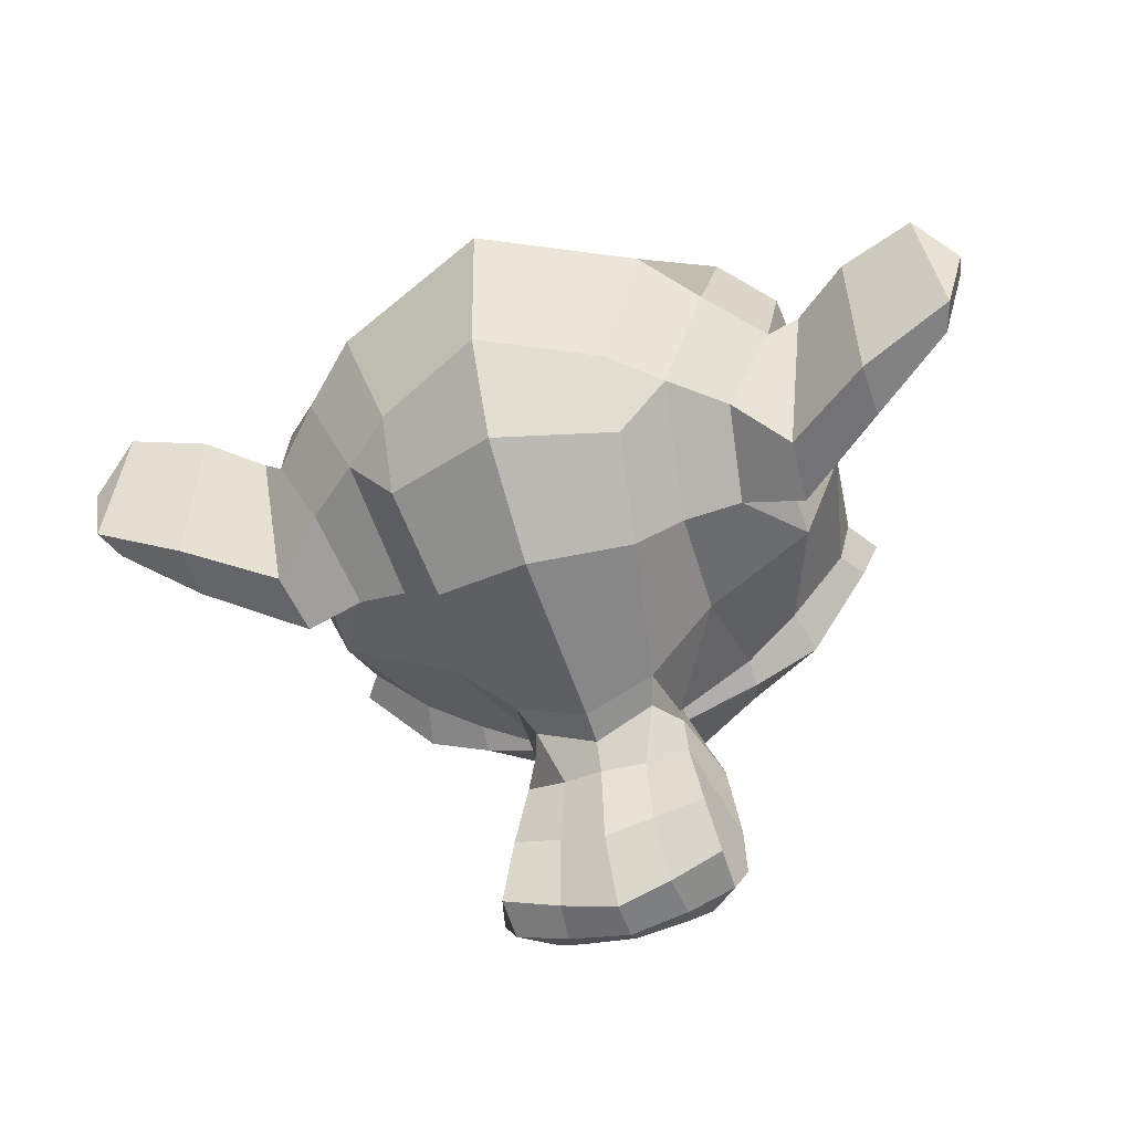
<metadata>
{"format":"obj","ext":"obj","renderer":"f3d","projection":"perspective","resolution":1024,"background":"white","views":[{"elev":-49.6,"azim":-161.2,"up":"+Y"}]}
</metadata>
<code>
o Suzanne
v 0.6831 1.164 1.319
v -0.1919 1.164 1.319
v 0.7456 1.094 1.241
v -0.2544 1.094 1.241
v 0.7924 1.055 1.132
v -0.3013 1.055 1.132
v 0.5971 0.9766 1.171
v -0.106 0.9766 1.171
v 0.5971 1.031 1.272
v -0.106 1.031 1.272
v 0.5971 1.133 1.335
v -0.106 1.133 1.335
v 0.519 1.164 1.35
v -0.02786 1.164 1.35
v 0.4487 1.094 1.296
v 0.04245 1.094 1.296
v 0.4018 1.055 1.202
v 0.08932 1.055 1.202
v 0.3237 1.242 1.21
v 0.1674 1.242 1.21
v 0.3862 1.242 1.296
v 0.1049 1.242 1.296
v 0.4878 1.242 1.35
v 0.003387 1.242 1.35
v 0.519 1.328 1.35
v -0.02786 1.328 1.35
v 0.4487 1.391 1.296
v 0.04245 1.391 1.296
v 0.4018 1.437 1.202
v 0.08932 1.437 1.202
v 0.5971 1.516 1.171
v -0.106 1.516 1.171
v 0.5971 1.453 1.272
v -0.106 1.453 1.272
v 0.5971 1.359 1.335
v -0.106 1.359 1.335
v 0.6831 1.328 1.319
v -0.1919 1.328 1.319
v 0.7456 1.391 1.241
v -0.2544 1.391 1.241
v 0.7924 1.437 1.132
v -0.3013 1.437 1.132
v 0.8706 1.242 1.116
v -0.3794 1.242 1.116
v 0.8081 1.242 1.225
v -0.3169 1.242 1.225
v 0.7143 1.242 1.311
v -0.2232 1.242 1.311
v 0.7221 1.242 1.327
v -0.231 1.242 1.327
v 0.6909 1.336 1.335
v -0.1997 1.336 1.335
v 0.5971 1.375 1.358
v -0.106 1.375 1.358
v 0.5112 1.336 1.374
v -0.02005 1.336 1.374
v 0.4721 1.242 1.374
v 0.01901 1.242 1.374
v 0.5112 1.156 1.374
v -0.02005 1.156 1.374
v 0.5971 1.242 1.382
v -0.106 1.242 1.382
v 0.5971 1.117 1.358
v -0.106 1.117 1.358
v 0.6909 1.156 1.335
v -0.1997 1.156 1.335
v 0.2456 1.43 1.296
v 0.2456 1.352 1.374
v 0.2456 0.3203 1.288
v 0.2456 0.6797 1.335
v 0.2456 0.8125 1.35
v 0.2456 0.2266 1.272
v 0.2456 1.406 1.155
v 0.2456 1.57 1.124
v 0.2456 1.898 0.006675
v 0.2456 1.562 -0.298
v 0.2456 1.07 -0.2746
v 0.2456 0.6172 0.202
v 0.4487 0.8125 1.116
v 0.04245 0.8125 1.116
v 0.5581 0.5625 1.124
v -0.06693 0.5625 1.124
v 0.5971 0.3047 1.124
v -0.106 0.3047 1.124
v 0.6128 0.1094 1.085
v -0.1216 0.1094 1.085
v 0.5737 0.05468 1.077
v -0.08255 0.05468 1.077
v 0.4253 0.03124 1.108
v 0.06589 0.03124 1.108
v 0.2456 0.01562 1.132
v 0.6831 0.8594 1.085
v -0.1919 0.8594 1.085
v 0.8784 0.9609 1.093
v -0.3872 0.9609 1.093
v 1.074 1.148 0.9989
v -0.5826 1.148 0.9989
v 1.105 1.43 1.147
v -0.6138 1.43 1.147
v 0.9565 1.484 1.179
v -0.4654 1.484 1.179
v 0.7378 1.602 1.241
v -0.2466 1.602 1.241
v 0.5659 1.758 1.288
v -0.07474 1.758 1.288
v 0.4018 1.719 1.311
v 0.08932 1.719 1.311
v 0.3081 1.492 1.304
v 0.1831 1.492 1.304
v 0.4096 1.414 1.327
v 0.08151 1.414 1.327
v 0.3706 1.305 1.319
v 0.1206 1.305 1.319
v 0.4487 1.094 1.296
v 0.04245 1.094 1.296
v 0.6206 1.016 1.257
v -0.1294 1.016 1.257
v 0.7378 1.062 1.225
v -0.2466 1.062 1.225
v 0.8706 1.187 1.202
v -0.3794 1.187 1.202
v 0.8862 1.297 1.202
v -0.3951 1.297 1.202
v 0.8471 1.375 1.218
v -0.356 1.375 1.218
v 0.6753 1.437 1.272
v -0.1841 1.437 1.272
v 0.4956 1.469 1.311
v -0.004426 1.469 1.311
v 0.2456 0.2344 1.288
v 0.3549 0.2812 1.288
v 0.1362 0.2812 1.288
v 0.3628 0.1641 1.264
v 0.1284 0.1641 1.264
v 0.3081 0.1172 1.249
v 0.1831 0.1172 1.249
v 0.2456 0.1094 1.241
v 0.2456 0.8047 1.304
v 0.2456 0.8594 1.296
v 0.3471 0.8516 1.296
v 0.144 0.8516 1.296
v 0.3706 0.7734 1.304
v 0.1206 0.7734 1.304
v 0.3315 0.7109 1.296
v 0.1596 0.7109 1.296
v 0.644 0.9531 1.225
v -0.1529 0.9531 1.225
v 0.8628 1.055 1.179
v -0.3716 1.055 1.179
v 0.9721 1.203 1.155
v -0.481 1.203 1.155
v 0.9878 1.375 1.21
v -0.4966 1.375 1.21
v 0.9331 1.414 1.28
v -0.4419 1.414 1.28
v 0.6831 1.547 1.35
v -0.1919 1.547 1.35
v 0.5581 1.641 1.389
v -0.06693 1.641 1.389
v 0.4487 1.617 1.405
v 0.04245 1.617 1.405
v 0.3471 1.43 1.397
v 0.144 1.43 1.397
v 0.3706 0.8984 1.366
v 0.1206 0.8984 1.366
v 0.4565 0.5547 1.264
v 0.03464 0.5547 1.264
v 0.4956 0.2969 1.241
v -0.004426 0.2969 1.241
v 0.5112 0.1797 1.218
v -0.02005 0.1797 1.218
v 0.4799 0.08593 1.186
v 0.0112 0.08593 1.186
v 0.4096 0.07031 1.186
v 0.08151 0.07031 1.186
v 0.2456 0.05468 1.194
v 0.2456 1.047 1.28
v 0.2456 1.211 1.319
v 0.5737 1.477 1.296
v -0.08255 1.477 1.296
v 0.4096 1.141 1.304
v 0.08151 1.141 1.304
v 0.3784 1.211 1.311
v 0.1128 1.211 1.311
v 0.3628 0.3125 1.288
v 0.1284 0.3125 1.288
v 0.3237 0.5547 1.304
v 0.1674 0.5547 1.304
v 0.2456 0.5547 1.304
v 0.2456 0.6719 1.296
v 0.3393 0.7266 1.335
v 0.1518 0.7266 1.335
v 0.3784 0.7734 1.35
v 0.1128 0.7734 1.35
v 0.3549 0.8672 1.335
v 0.1362 0.8672 1.335
v 0.2846 0.875 1.335
v 0.2065 0.875 1.335
v 0.2456 0.7969 1.382
v 0.2924 0.8516 1.366
v 0.1987 0.8516 1.366
v 0.3393 0.8437 1.366
v 0.1518 0.8437 1.366
v 0.3549 0.7734 1.382
v 0.1362 0.7734 1.382
v 0.3237 0.75 1.358
v 0.1674 0.75 1.358
v 0.2456 0.7109 1.358
v 0.5034 0.6875 1.108
v -0.01224 0.6875 1.108
v 0.4096 0.7578 1.264
v 0.08151 0.7578 1.264
v 0.4253 0.6875 1.264
v 0.06589 0.6875 1.264
v 0.4799 0.75 1.108
v 0.0112 0.75 1.108
v 0.2456 0.125 1.241
v 0.2924 0.1328 1.241
v 0.1987 0.1328 1.241
v 0.3393 0.1797 1.264
v 0.1518 0.1797 1.264
v 0.3393 0.2578 1.28
v 0.1518 0.2578 1.28
v 0.2456 0.2187 1.21
v 0.3393 0.25 1.218
v 0.1518 0.25 1.218
v 0.3393 0.1875 1.194
v 0.1518 0.1875 1.194
v 0.2924 0.1484 1.186
v 0.1987 0.1484 1.186
v 0.2456 0.1406 1.186
v 0.4174 1.219 1.335
v 0.0737 1.219 1.335
v 0.4331 1.156 1.327
v 0.05807 1.156 1.327
v 0.5815 1.43 1.311
v -0.09036 1.43 1.311
v 0.519 1.422 1.327
v -0.02786 1.422 1.327
v 0.6674 1.398 1.327
v -0.1763 1.398 1.327
v 0.8081 1.352 1.249
v -0.3169 1.352 1.249
v 0.8315 1.289 1.241
v -0.3404 1.289 1.241
v 0.8237 1.195 1.233
v -0.3326 1.195 1.233
v 0.7221 1.102 1.272
v -0.231 1.102 1.272
v 0.6206 1.062 1.296
v -0.1294 1.062 1.296
v 0.4721 1.109 1.335
v 0.01901 1.109 1.335
v 0.4253 1.297 1.335
v 0.06589 1.297 1.335
v 0.4565 1.375 1.335
v 0.03464 1.375 1.335
v 0.4799 1.359 1.311
v 0.0112 1.359 1.311
v 0.4409 1.297 1.311
v 0.05026 1.297 1.311
v 0.4878 1.125 1.311
v 0.003387 1.125 1.311
v 0.6206 1.086 1.28
v -0.1294 1.086 1.28
v 0.7065 1.117 1.257
v -0.2154 1.117 1.257
v 0.7924 1.211 1.225
v -0.3013 1.211 1.225
v 0.8003 1.281 1.225
v -0.3091 1.281 1.225
v 0.7768 1.336 1.233
v -0.2857 1.336 1.233
v 0.6596 1.391 1.304
v -0.1685 1.391 1.304
v 0.5268 1.398 1.319
v -0.03568 1.398 1.319
v 0.5815 1.406 1.304
v -0.09036 1.406 1.304
v 0.4487 1.172 1.304
v 0.04245 1.172 1.304
v 0.4409 1.227 1.304
v 0.05026 1.227 1.304
v 0.3549 1.461 1.163
v 0.1362 1.461 1.163
v 0.4409 1.664 1.171
v 0.05026 1.664 1.171
v 0.5815 1.687 1.147
v -0.09036 1.687 1.147
v 0.7299 1.555 1.108
v -0.2388 1.555 1.108
v 0.9253 1.453 1.046
v -0.4341 1.453 1.046
v 1.042 1.406 1.014
v -0.5513 1.406 1.014
v 1.019 1.164 0.9285
v -0.5279 1.164 0.9285
v 0.8471 1 0.9676
v -0.356 1 0.9676
v 0.6831 0.9062 1.022
v -0.1919 0.9062 1.022
v 0.2456 1.898 0.8426
v 0.2456 1.984 0.4754
v 0.2456 0.8047 -0.1183
v 0.2456 0.5391 0.741
v 0.2456 0.02343 1.014
v 0.2456 0.1953 0.8973
v 0.2456 0.4297 0.8739
v 0.2456 0.5156 0.8348
v 1.097 1.234 0.6082
v -0.606 1.234 0.6082
v 1.105 1.32 0.5067
v -0.6138 1.32 0.5067
v 1.019 1.266 0.1161
v -0.5279 1.266 0.1161
v 0.7065 1.437 -0.1496
v -0.2154 1.437 -0.1496
v 0.9799 0.9531 0.6239
v -0.4888 0.9531 0.6239
v 0.8393 0.875 0.3895
v -0.3482 0.875 0.3895
v 0.8862 0.9922 0.1239
v -0.3951 0.9922 0.1239
v 0.5815 1.055 -0.1105
v -0.09036 1.055 -0.1105
v 0.4799 0.6484 0.9598
v 0.0112 0.6484 0.9598
v 0.4253 0.5859 0.8114
v 0.06589 0.5859 0.8114
v 0.5346 0.2891 0.9364
v -0.04349 0.2891 0.9364
v 0.4956 0.5 0.9442
v -0.004426 0.5 0.9442
v 0.5737 0.08593 0.952
v -0.08255 0.08593 0.952
v 0.3862 0.2422 0.9207
v 0.1049 0.2422 0.9207
v 0.3706 0.4609 0.9129
v 0.1206 0.4609 0.9129
v 0.4096 0.05468 0.991
v 0.08151 0.05468 0.991
v 0.4643 0.7187 0.9832
v 0.02682 0.7187 0.9832
v 0.4565 0.7734 1.022
v 0.03464 0.7734 1.022
v 0.4487 0.8281 1.054
v 0.04245 0.8281 1.054
v 0.4565 0.6094 0.7176
v 0.03464 0.6094 0.7176
v 0.5424 0.6875 0.2879
v -0.0513 0.6875 0.2879
v 0.5893 0.8516 0.01449
v -0.09818 0.8516 0.01449
v 0.6987 1.867 0.1707
v -0.2076 1.867 0.1707
v 0.6987 1.93 0.4832
v -0.2076 1.93 0.4832
v 0.6987 1.852 0.7879
v -0.2076 1.852 0.7879
v 0.7065 1.523 0.9832
v -0.2154 1.523 0.9832
v 0.9721 1.406 0.8895
v -0.481 1.406 0.8895
v 0.8784 1.453 0.8348
v -0.3872 1.453 0.8348
v 0.8862 1.703 0.6082
v -0.3951 1.703 0.6082
v 1.042 1.562 0.6785
v -0.5513 1.562 0.6785
v 1.042 1.617 0.4364
v -0.5513 1.617 0.4364
v 0.8862 1.75 0.3582
v -0.3951 1.75 0.3582
v 0.8862 1.68 0.1082
v -0.3951 1.68 0.1082
v 1.042 1.539 0.1942
v -0.5513 1.539 0.1942
v 0.8628 1.328 -0.03239
v -0.3716 1.328 -0.03239
v 0.7299 1.023 0.006675
v -0.2388 1.023 0.006675
v 1.066 1.328 0.3504
v -0.5747 1.328 0.3504
v 0.6518 0.8281 0.702
v -0.1607 0.8281 0.702
v 0.6753 0.8047 0.3426
v -0.1841 0.8047 0.3426
v 1.136 1.406 0.3192
v -0.6451 1.406 0.3192
v 1.019 0.8594 0.4285
v -0.5279 0.8594 0.4285
v 1.285 0.8984 0.2254
v -0.7935 0.8984 0.2254
v 1.527 1.055 0.1239
v -1.036 1.055 0.1239
v 1.597 1.32 0.1317
v -1.106 1.32 0.1317
v 1.48 1.508 0.1317
v -0.9888 1.508 0.1317
v 1.269 1.477 0.241
v -0.7779 1.477 0.241
v 1.261 1.414 0.2645
v -0.7701 1.414 0.2645
v 1.433 1.437 0.1629
v -0.9419 1.437 0.1629
v 1.511 1.289 0.1473
v -1.02 1.289 0.1473
v 1.457 1.078 0.1473
v -0.9654 1.078 0.1473
v 1.277 0.9609 0.2489
v -0.7857 0.9609 0.2489
v 1.074 0.9297 0.4207
v -0.5826 0.9297 0.4207
v 1.167 1.359 0.3348
v -0.6763 1.359 0.3348
v 1.191 1.305 0.2645
v -0.6997 1.305 0.2645
v 1.128 0.9766 0.3426
v -0.6372 0.9766 0.3426
v 1.285 1 0.1864
v -0.7935 1 0.1864
v 1.433 1.094 0.1082
v -0.9419 1.094 0.1082
v 1.48 1.25 0.1082
v -0.9888 1.25 0.1082
v 1.417 1.359 0.1161
v -0.9263 1.359 0.1161
v 1.269 1.344 0.1942
v -0.7779 1.344 0.1942
v 1.089 1.289 0.3426
v -0.5982 1.289 0.3426
v 1.082 1.172 0.2801
v -0.5904 1.172 0.2801
v 1.003 1.094 0.2801
v -0.5122 1.094 0.2801
v 1.066 1.086 0.2801
v -0.5747 1.086 0.2801
v 1.089 1.016 0.2801
v -0.5982 1.016 0.2801
v 1.058 0.9844 0.2801
v -0.5669 0.9844 0.2801
v 0.9721 1 0.4832
v -0.481 1 0.4832
v 0.9643 0.9766 0.3817
v -0.4732 0.9766 0.3817
v 0.9643 1.039 0.366
v -0.4732 1.039 0.366
v 1.042 1.203 0.3426
v -0.5513 1.203 0.3426
v 1.136 1.242 0.2879
v -0.6451 1.242 0.2879
v 1.136 1.234 0.2332
v -0.6451 1.234 0.2332
v 1.058 0.9844 0.2332
v -0.5669 0.9844 0.2332
v 1.097 1.016 0.2332
v -0.606 1.016 0.2332
v 1.074 1.078 0.2332
v -0.5826 1.078 0.2332
v 1.011 1.094 0.2332
v -0.5201 1.094 0.2332
v 1.089 1.172 0.2332
v -0.5982 1.172 0.2332
v 1.285 1.328 0.1395
v -0.7935 1.328 0.1395
v 1.433 1.344 0.06918
v -0.9419 1.344 0.06918
v 1.503 1.242 0.06136
v -1.012 1.242 0.06136
v 1.457 1.086 0.06918
v -0.9654 1.086 0.06918
v 1.292 1 0.1317
v -0.8013 1 0.1317
v 1.128 0.9844 0.2879
v -0.6372 0.9844 0.2879
v 1.199 1.289 0.2098
v -0.7076 1.289 0.2098
v 1.136 1.109 0.2254
v -0.6451 1.109 0.2254
v 1.183 1.062 0.2176
v -0.6919 1.062 0.2176
v 1.246 1.125 0.1864
v -0.7544 1.125 0.1864
v 1.207 1.172 0.202
v -0.7154 1.172 0.202
v 1.261 1.234 0.1785
v -0.7701 1.234 0.1785
v 1.3 1.187 0.1707
v -0.8091 1.187 0.1707
v 1.355 1.211 0.1629
v -0.8638 1.211 0.1629
v 1.332 1.273 0.1629
v -0.8404 1.273 0.1629
v 1.269 1.437 0.06918
v -0.7779 1.437 0.06918
v 1.496 1.469 0.006675
v -1.004 1.469 0.006675
v 1.613 1.297 0.05355
v -1.122 1.297 0.05355
v 1.558 1.055 0.0223
v -1.067 1.055 0.0223
v 1.285 0.9141 0.06136
v -0.7935 0.9141 0.06136
v 1.035 0.875 0.2254
v -0.5435 0.875 0.2254
v 1.105 1.383 0.1707
v -0.6138 1.383 0.1707
f 47 1 3 45
f 4 2 48 46
f 45 3 5 43
f 6 4 46 44
f 3 9 7 5
f 8 10 4 6
f 1 11 9 3
f 10 12 2 4
f 11 13 15 9
f 16 14 12 10
f 9 15 17 7
f 18 16 10 8
f 15 21 19 17
f 20 22 16 18
f 13 23 21 15
f 22 24 14 16
f 23 25 27 21
f 28 26 24 22
f 21 27 29 19
f 30 28 22 20
f 27 33 31 29
f 32 34 28 30
f 25 35 33 27
f 34 36 26 28
f 35 37 39 33
f 40 38 36 34
f 33 39 41 31
f 42 40 34 32
f 39 45 43 41
f 44 46 40 42
f 37 47 45 39
f 46 48 38 40
f 47 37 51 49
f 52 38 48 50
f 37 35 53 51
f 54 36 38 52
f 35 25 55 53
f 56 26 36 54
f 25 23 57 55
f 58 24 26 56
f 23 13 59 57
f 60 14 24 58
f 13 11 63 59
f 64 12 14 60
f 11 1 65 63
f 66 2 12 64
f 1 47 49 65
f 50 48 2 66
f 61 65 49
f 50 66 62
f 63 65 61
f 62 66 64
f 61 59 63
f 64 60 62
f 61 57 59
f 60 58 62
f 61 55 57
f 58 56 62
f 61 53 55
f 56 54 62
f 61 51 53
f 54 52 62
f 61 49 51
f 52 50 62
f 89 174 176 91
f 176 175 90 91
f 87 172 174 89
f 175 173 88 90
f 85 170 172 87
f 173 171 86 88
f 83 168 170 85
f 171 169 84 86
f 81 166 168 83
f 169 167 82 84
f 79 92 146 164
f 147 93 80 165
f 92 94 148 146
f 149 95 93 147
f 94 96 150 148
f 151 97 95 149
f 96 98 152 150
f 153 99 97 151
f 98 100 154 152
f 155 101 99 153
f 100 102 156 154
f 157 103 101 155
f 102 104 158 156
f 159 105 103 157
f 104 106 160 158
f 161 107 105 159
f 106 108 162 160
f 163 109 107 161
f 108 67 68 162
f 68 67 109 163
f 110 128 160 162
f 161 129 111 163
f 128 179 158 160
f 159 180 129 161
f 126 156 158 179
f 159 157 127 180
f 124 154 156 126
f 157 155 125 127
f 122 152 154 124
f 155 153 123 125
f 120 150 152 122
f 153 151 121 123
f 118 148 150 120
f 151 149 119 121
f 116 146 148 118
f 149 147 117 119
f 114 164 146 116
f 147 165 115 117
f 114 181 177 164
f 177 182 115 165
f 110 162 68 112
f 68 163 111 113
f 112 68 178 183
f 178 68 113 184
f 177 181 183 178
f 184 182 177 178
f 135 137 176 174
f 176 137 136 175
f 133 135 174 172
f 175 136 134 173
f 131 133 172 170
f 173 134 132 171
f 166 187 185 168
f 186 188 167 169
f 131 170 168 185
f 169 171 132 186
f 144 190 189 187
f 189 190 145 188
f 185 187 189 69
f 189 188 186 69
f 130 131 185 69
f 186 132 130 69
f 142 193 191 144
f 192 194 143 145
f 140 195 193 142
f 194 196 141 143
f 139 197 195 140
f 196 198 139 141
f 138 71 197 139
f 198 71 138 139
f 190 144 191 70
f 192 145 190 70
f 70 191 206 208
f 207 192 70 208
f 71 199 200 197
f 201 199 71 198
f 197 200 202 195
f 203 201 198 196
f 195 202 204 193
f 205 203 196 194
f 193 204 206 191
f 207 205 194 192
f 199 204 202 200
f 203 205 199 201
f 199 208 206 204
f 207 208 199 205
f 139 140 164 177
f 165 141 139 177
f 140 142 211 164
f 212 143 141 165
f 142 144 213 211
f 214 145 143 212
f 144 187 166 213
f 167 188 145 214
f 81 209 213 166
f 214 210 82 167
f 209 215 211 213
f 212 216 210 214
f 79 164 211 215
f 212 165 80 216
f 131 130 72 222
f 72 130 132 223
f 133 131 222 220
f 223 132 134 221
f 135 133 220 218
f 221 134 136 219
f 137 135 218 217
f 219 136 137 217
f 217 218 229 231
f 230 219 217 231
f 218 220 227 229
f 228 221 219 230
f 220 222 225 227
f 226 223 221 228
f 222 72 224 225
f 224 72 223 226
f 224 231 229 225
f 230 231 224 226
f 225 229 227
f 228 230 226
f 183 181 234 232
f 235 182 184 233
f 112 183 232 254
f 233 184 113 255
f 110 112 254 256
f 255 113 111 257
f 181 114 252 234
f 253 115 182 235
f 114 116 250 252
f 251 117 115 253
f 116 118 248 250
f 249 119 117 251
f 118 120 246 248
f 247 121 119 249
f 120 122 244 246
f 245 123 121 247
f 122 124 242 244
f 243 125 123 245
f 124 126 240 242
f 241 127 125 243
f 126 179 236 240
f 237 180 127 241
f 179 128 238 236
f 239 129 180 237
f 128 110 256 238
f 257 111 129 239
f 238 256 258 276
f 259 257 239 277
f 236 238 276 278
f 277 239 237 279
f 240 236 278 274
f 279 237 241 275
f 242 240 274 272
f 275 241 243 273
f 244 242 272 270
f 273 243 245 271
f 246 244 270 268
f 271 245 247 269
f 248 246 268 266
f 269 247 249 267
f 250 248 266 264
f 267 249 251 265
f 252 250 264 262
f 265 251 253 263
f 234 252 262 280
f 263 253 235 281
f 256 254 260 258
f 261 255 257 259
f 254 232 282 260
f 283 233 255 261
f 232 234 280 282
f 281 235 233 283
f 67 108 284 73
f 285 109 67 73
f 108 106 286 284
f 287 107 109 285
f 106 104 288 286
f 289 105 107 287
f 104 102 290 288
f 291 103 105 289
f 102 100 292 290
f 293 101 103 291
f 100 98 294 292
f 295 99 101 293
f 98 96 296 294
f 297 97 99 295
f 96 94 298 296
f 299 95 97 297
f 94 92 300 298
f 301 93 95 299
f 308 309 328 338
f 329 309 308 339
f 307 308 338 336
f 339 308 307 337
f 306 307 336 340
f 337 307 306 341
f 89 91 306 340
f 306 91 90 341
f 87 89 340 334
f 341 90 88 335
f 85 87 334 330
f 335 88 86 331
f 83 85 330 332
f 331 86 84 333
f 330 336 338 332
f 339 337 331 333
f 330 334 340 336
f 341 335 331 337
f 326 332 338 328
f 339 333 327 329
f 81 83 332 326
f 333 84 82 327
f 209 342 344 215
f 345 343 210 216
f 81 326 342 209
f 343 327 82 210
f 79 215 344 346
f 345 216 80 347
f 79 346 300 92
f 301 347 80 93
f 77 324 352 304
f 353 325 77 304
f 304 352 350 78
f 351 353 304 78
f 78 350 348 305
f 349 351 78 305
f 305 348 328 309
f 329 349 305 309
f 326 328 348 342
f 349 329 327 343
f 296 298 318 310
f 319 299 297 311
f 76 316 324 77
f 325 317 76 77
f 302 358 356 303
f 357 359 302 303
f 303 356 354 75
f 355 357 303 75
f 75 354 316 76
f 317 355 75 76
f 292 294 362 364
f 363 295 293 365
f 364 362 368 366
f 369 363 365 367
f 366 368 370 372
f 371 369 367 373
f 372 370 376 374
f 377 371 373 375
f 314 378 374 376
f 375 379 315 377
f 316 354 374 378
f 375 355 317 379
f 354 356 372 374
f 373 357 355 375
f 356 358 366 372
f 367 359 357 373
f 358 360 364 366
f 365 361 359 367
f 290 292 364 360
f 365 293 291 361
f 74 360 358 302
f 359 361 74 302
f 284 286 288 290
f 289 287 285 291
f 284 290 360 74
f 361 291 285 74
f 73 284 74
f 74 285 73
f 294 296 310 362
f 311 297 295 363
f 310 312 368 362
f 369 313 311 363
f 312 382 370 368
f 371 383 313 369
f 314 376 370 382
f 371 377 315 383
f 348 350 386 384
f 387 351 349 385
f 318 384 386 320
f 387 385 319 321
f 298 300 384 318
f 385 301 299 319
f 300 344 342 384
f 343 345 301 385
f 342 348 384
f 385 349 343
f 300 346 344
f 345 347 301
f 314 322 380 378
f 381 323 315 379
f 316 378 380 324
f 381 379 317 325
f 320 386 380 322
f 381 387 321 323
f 350 352 380 386
f 381 353 351 387
f 324 380 352
f 353 381 325
f 400 388 414 402
f 415 389 401 403
f 400 402 404 398
f 405 403 401 399
f 398 404 406 396
f 407 405 399 397
f 396 406 408 394
f 409 407 397 395
f 394 408 410 392
f 411 409 395 393
f 392 410 412 390
f 413 411 393 391
f 410 420 418 412
f 419 421 411 413
f 408 422 420 410
f 421 423 409 411
f 406 424 422 408
f 423 425 407 409
f 404 426 424 406
f 425 427 405 407
f 402 428 426 404
f 427 429 403 405
f 402 414 416 428
f 417 415 403 429
f 318 320 444 442
f 445 321 319 443
f 320 390 412 444
f 413 391 321 445
f 310 318 442 312
f 443 319 311 313
f 382 430 414 388
f 415 431 383 389
f 412 418 440 444
f 441 419 413 445
f 438 446 444 440
f 445 447 439 441
f 434 446 438 436
f 439 447 435 437
f 432 448 446 434
f 447 449 433 435
f 430 448 432 450
f 433 449 431 451
f 414 430 450 416
f 451 431 415 417
f 312 448 430 382
f 431 449 313 383
f 312 442 446 448
f 447 443 313 449
f 442 444 446
f 447 445 443
f 416 450 452 476
f 453 451 417 477
f 450 432 462 452
f 463 433 451 453
f 432 434 460 462
f 461 435 433 463
f 434 436 458 460
f 459 437 435 461
f 436 438 456 458
f 457 439 437 459
f 438 440 454 456
f 455 441 439 457
f 440 418 474 454
f 475 419 441 455
f 428 416 476 464
f 477 417 429 465
f 426 428 464 466
f 465 429 427 467
f 424 426 466 468
f 467 427 425 469
f 422 424 468 470
f 469 425 423 471
f 420 422 470 472
f 471 423 421 473
f 418 420 472 474
f 473 421 419 475
f 458 456 480 478
f 481 457 459 479
f 478 480 482 484
f 483 481 479 485
f 484 482 488 486
f 489 483 485 487
f 486 488 490 492
f 491 489 487 493
f 464 476 486 492
f 487 477 465 493
f 452 484 486 476
f 487 485 453 477
f 452 462 478 484
f 479 463 453 485
f 458 478 462 460
f 463 479 459 461
f 454 474 480 456
f 481 475 455 457
f 472 482 480 474
f 481 483 473 475
f 470 488 482 472
f 483 489 471 473
f 468 490 488 470
f 489 491 469 471
f 466 492 490 468
f 491 493 467 469
f 464 492 466
f 467 493 465
f 392 390 504 502
f 505 391 393 503
f 394 392 502 500
f 503 393 395 501
f 396 394 500 498
f 501 395 397 499
f 398 396 498 496
f 499 397 399 497
f 400 398 496 494
f 497 399 401 495
f 388 400 494 506
f 495 401 389 507
f 494 502 504 506
f 505 503 495 507
f 494 496 500 502
f 501 497 495 503
f 496 498 500
f 501 499 497
f 314 382 388 506
f 389 383 315 507
f 314 506 504 322
f 505 507 315 323
f 320 322 504 390
f 505 323 321 391

</code>
